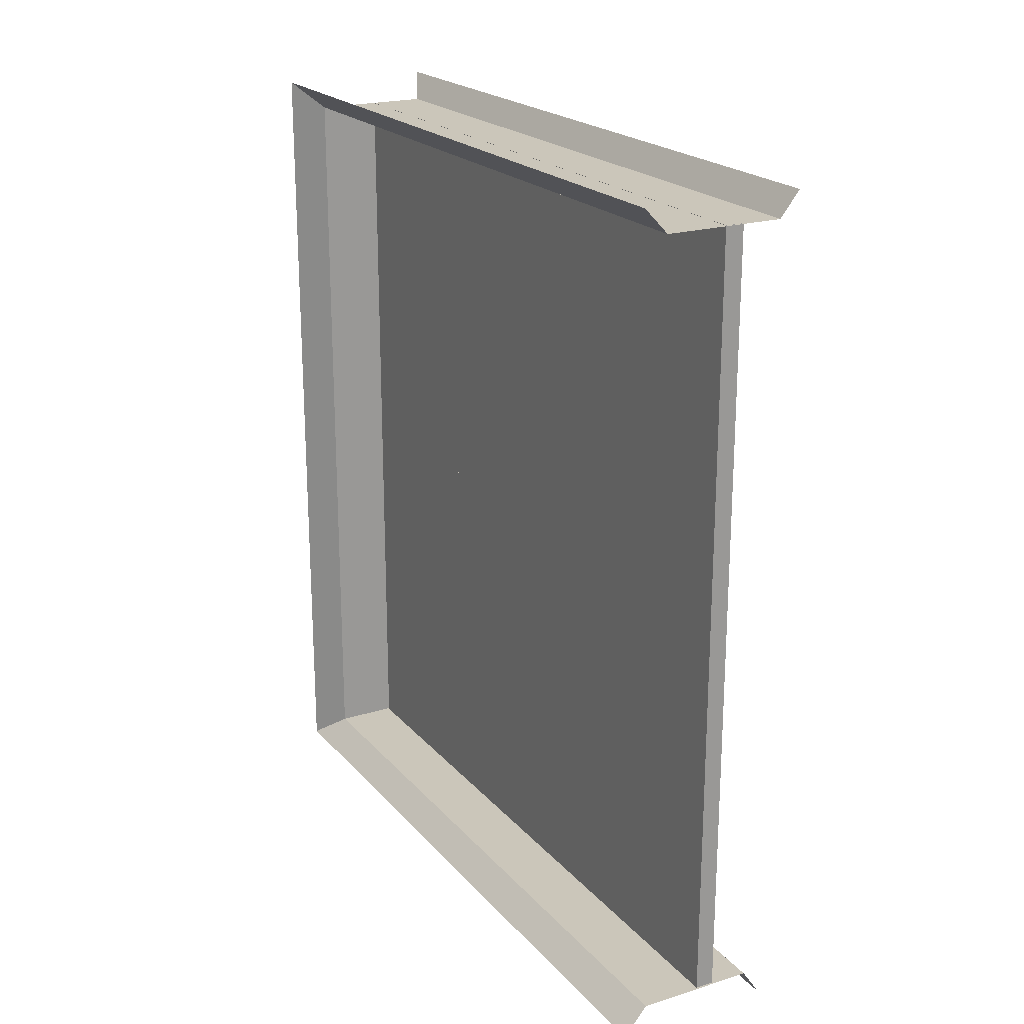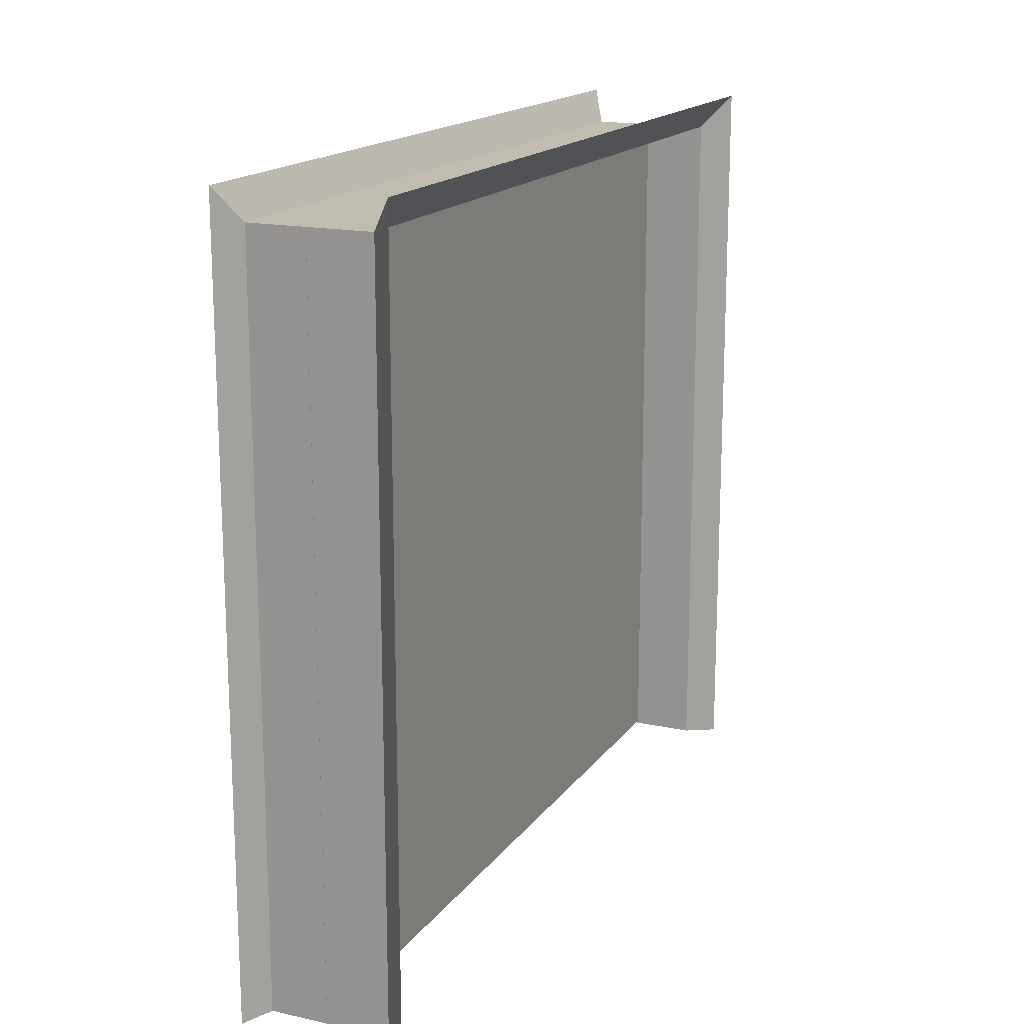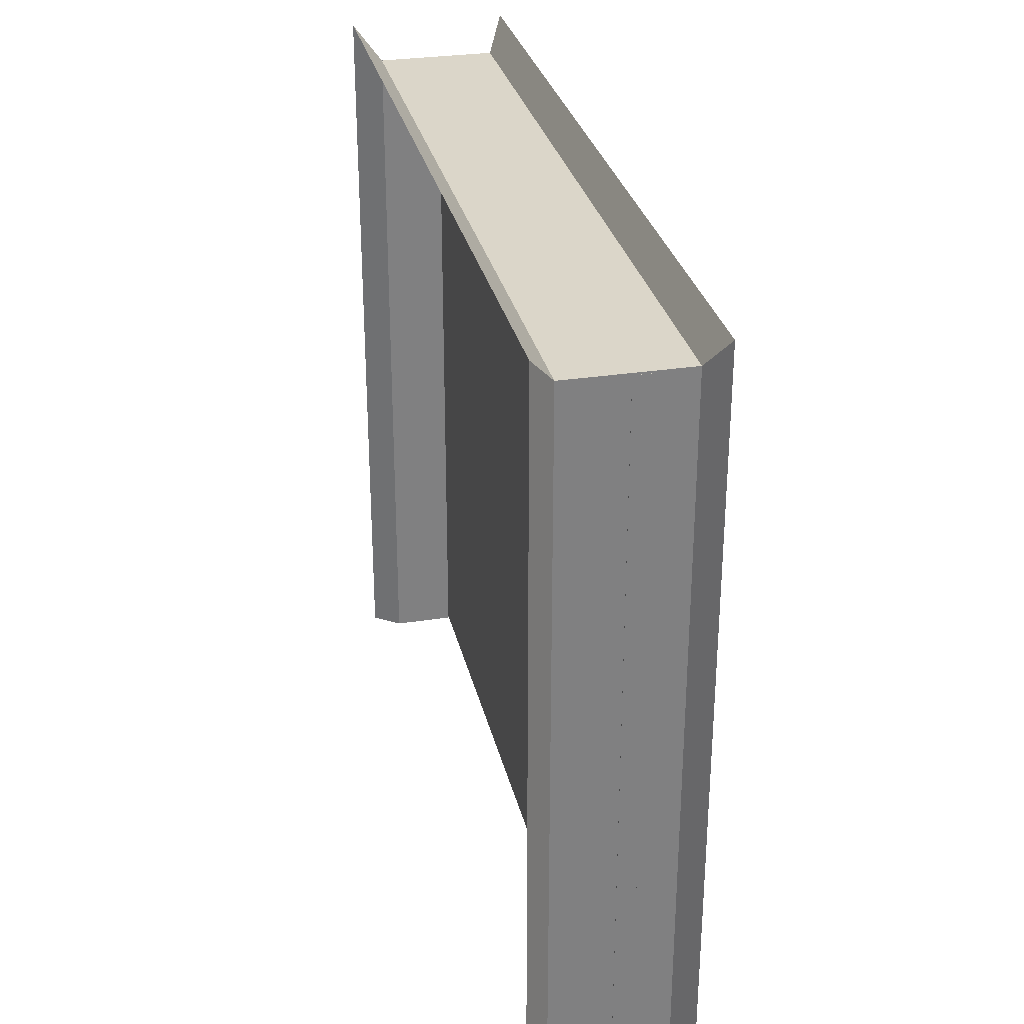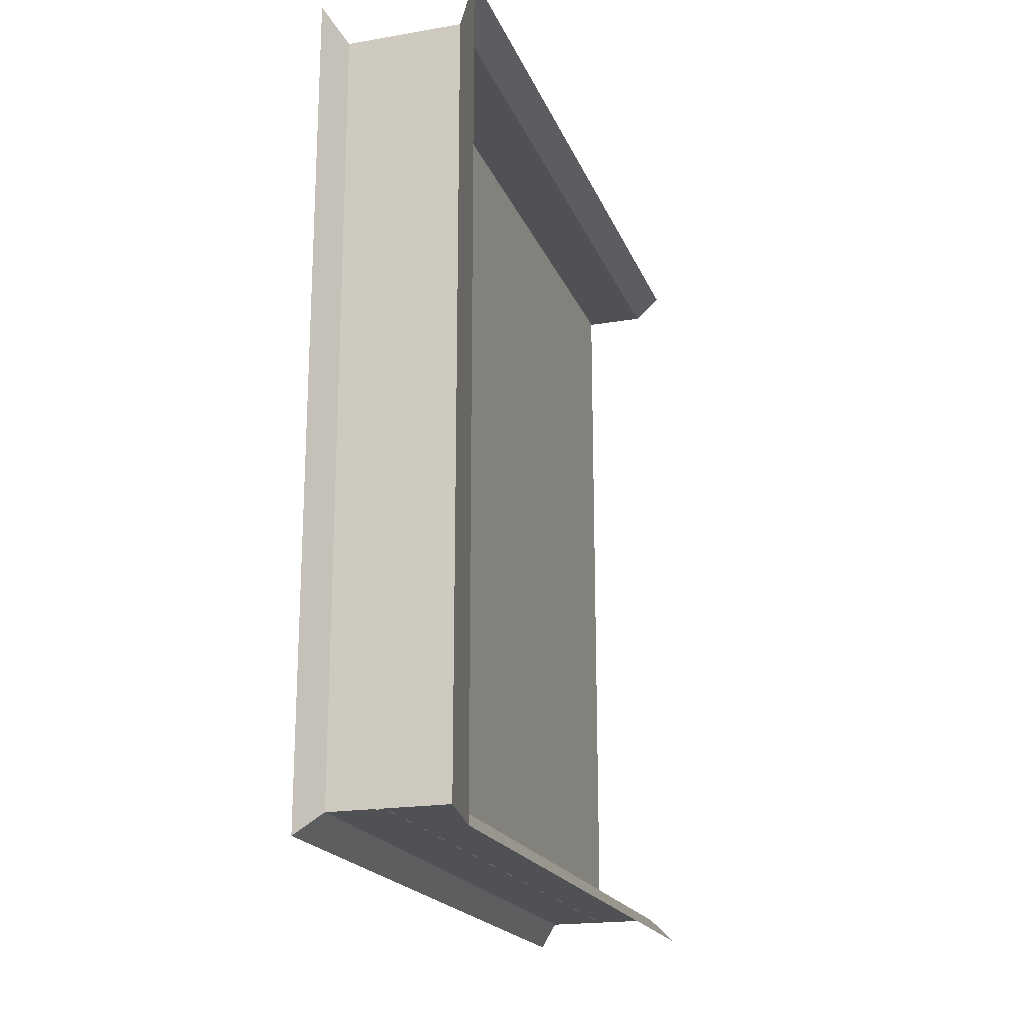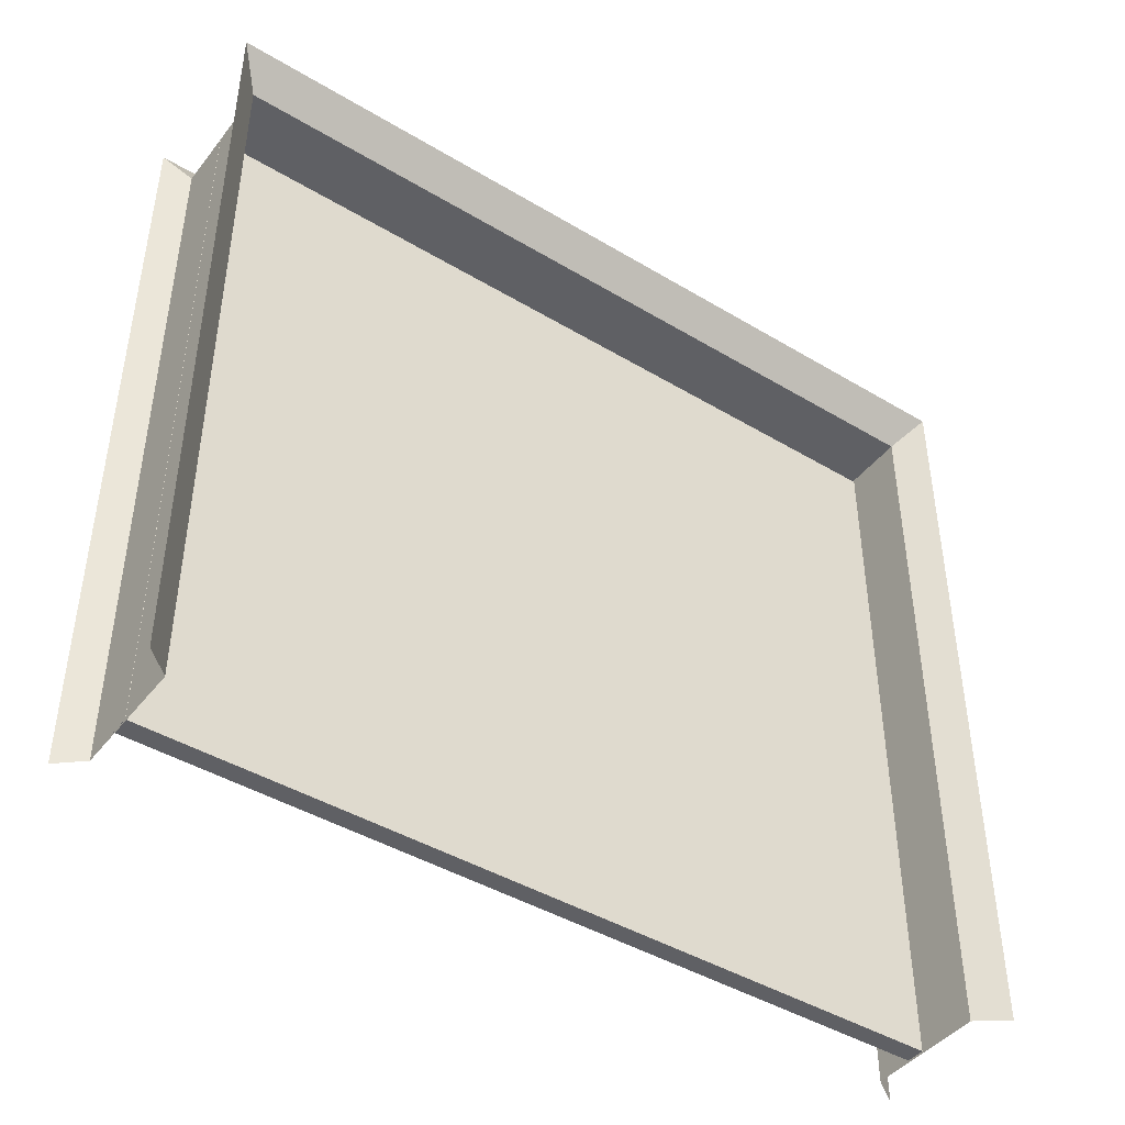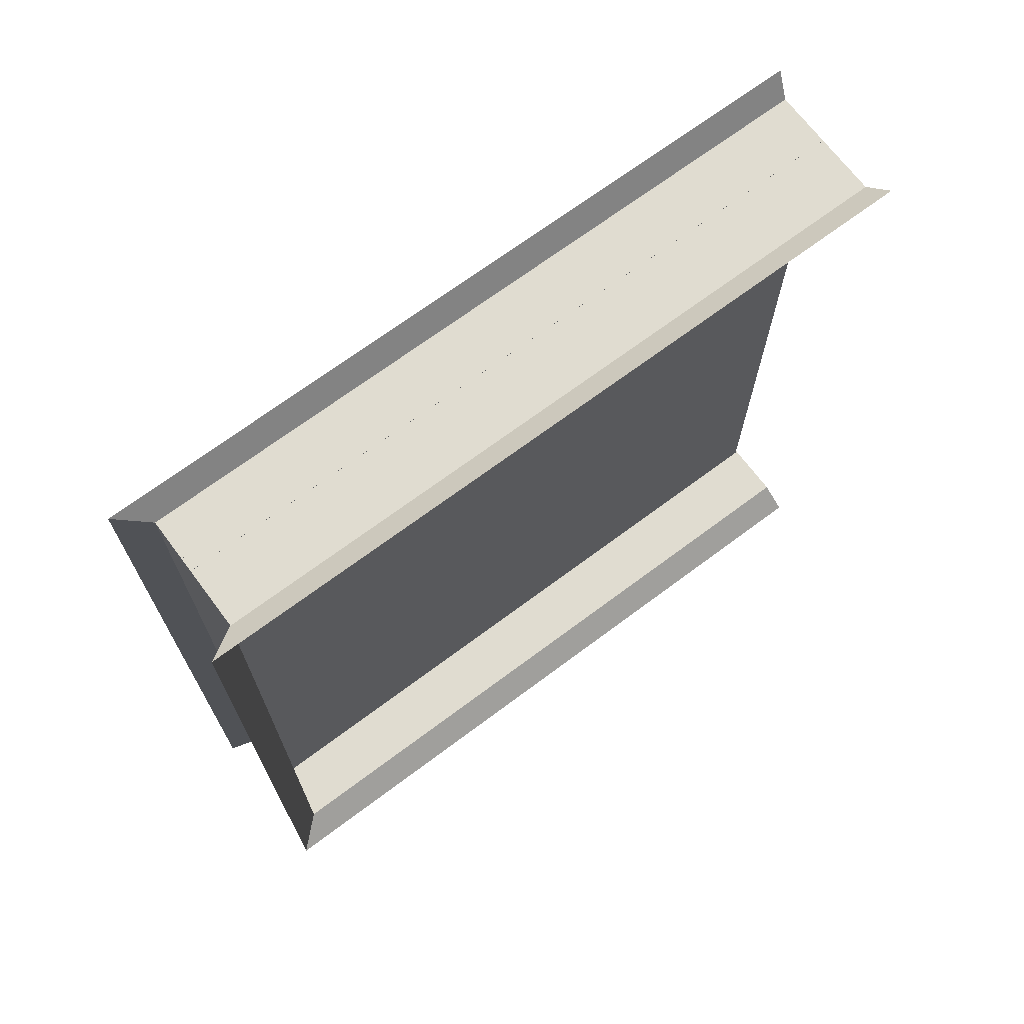
<metadata>
{"format":"obj","ext":"obj","renderer":"f3d","projection":"perspective","resolution":1024,"background":"white","views":[{"elev":21.1,"azim":-29.0,"up":"+Z"},{"elev":16.6,"azim":-156.0,"up":"+Y"},{"elev":30.1,"azim":-12.7,"up":"+Y"},{"elev":-19.7,"azim":-162.5,"up":"+Z"},{"elev":-43.8,"azim":-125.2,"up":"+Y"},{"elev":69.6,"azim":-126.8,"up":"+Z"}]}
</metadata>
<code>
o Plane.001_Plane.003
v 0.09243 1.222 1.396
v 0.09243 -1.325 1.396
v 0.0262 1.222 1.396
v 0.0262 -1.325 1.396
v 0.06717 0.3013 0.2549
v 0.06717 -0.3607 0.2549
v 0.06717 0.3013 0.1189
v 0.06717 -0.3607 0.1189
v 0.1147 0.3013 0.1189
v 0.1147 0.3013 0.2549
v 0.1147 -0.3607 0.2549
v 0.1147 -0.3607 0.1189
v 0.06717 0.1586 0.2549
v 0.06717 0.1586 0.1189
v 0.1147 0.1586 0.2549
v 0.1147 0.1586 0.1189
v 0.06717 0.1953 0.1189
v 0.1147 0.1953 0.1189
v 0.06717 0.1953 0.2549
v 0.1147 0.1953 0.2549
v 0.06717 -0.216 0.2549
v 0.1147 -0.216 0.2549
v 0.06717 -0.216 0.1189
v 0.1147 -0.216 0.1189
v 0.06717 -0.1841 0.1189
v 0.1147 -0.1841 0.1189
v 0.06717 -0.1841 0.2549
v 0.1147 -0.1841 0.2549
v 0.06717 0.3013 0.2102
v 0.06717 -0.3607 0.2102
v 0.1147 0.3013 0.2102
v 0.1147 -0.3607 0.2102
v 0.1147 0.1586 0.2102
v 0.1147 0.1953 0.2102
v 0.1147 -0.216 0.2102
v 0.1147 -0.1841 0.2102
v 0.06717 -0.3607 0.1769
v 0.1147 -0.3607 0.1769
v 0.1147 0.1586 0.1769
v 0.1147 0.1953 0.1769
v 0.1147 -0.216 0.1769
v 0.1147 -0.1841 0.1769
v 0.06717 0.3013 0.1769
v 0.1147 0.3013 0.1769
v 0.2048 -0.216 0.2102
v 0.2048 -0.1841 0.2102
v 0.2048 0.1586 0.2102
v 0.2048 0.1953 0.2102
v 0.2048 0.1586 0.1769
v 0.2048 0.1953 0.1769
v 0.2048 -0.216 0.1769
v 0.2048 -0.1841 0.1769
v 0.1801 0.3613 0.2155
v 0.1801 -0.3796 0.2155
v 0.1801 0.3613 0.165
v 0.1801 -0.3796 0.165
v 0.2597 -0.3796 0.2155
v 0.2597 0.3613 0.2155
v 0.2597 0.3613 0.165
v 0.2597 -0.3796 0.165
v 0.09243 1.222 -1.396
v 0.09243 -1.325 -1.396
v 0.09243 1.222 0
v 0.09243 -1.325 0
v 0.0262 1.222 -1.396
v 0.0262 -1.325 -1.396
v 0.0262 1.222 0
v 0.0262 -1.325 0
v 0.06717 0.3013 -0.2549
v 0.06717 -0.3607 -0.2549
v 0.06717 0.3013 -0.1189
v 0.06717 -0.3607 -0.1189
v 0.1147 0.3013 -0.1189
v 0.1147 0.3013 -0.2549
v 0.1147 -0.3607 -0.2549
v 0.1147 -0.3607 -0.1189
v 0.06717 0.1586 -0.2549
v 0.06717 0.1586 -0.1189
v 0.1147 0.1586 -0.2549
v 0.1147 0.1586 -0.1189
v 0.06717 0.1953 -0.1189
v 0.1147 0.1953 -0.1189
v 0.06717 0.1953 -0.2549
v 0.1147 0.1953 -0.2549
v 0.06717 -0.216 -0.2549
v 0.1147 -0.216 -0.2549
v 0.06717 -0.216 -0.1189
v 0.1147 -0.216 -0.1189
v 0.06717 -0.1841 -0.1189
v 0.1147 -0.1841 -0.1189
v 0.06717 -0.1841 -0.2549
v 0.1147 -0.1841 -0.2549
v 0.06717 0.3013 -0.2102
v 0.06717 -0.3607 -0.2102
v 0.1147 0.3013 -0.2102
v 0.1147 -0.3607 -0.2102
v 0.1147 0.1586 -0.2102
v 0.1147 0.1953 -0.2102
v 0.1147 -0.216 -0.2102
v 0.1147 -0.1841 -0.2102
v 0.06717 -0.3607 -0.1769
v 0.1147 -0.3607 -0.1769
v 0.1147 0.1586 -0.1769
v 0.1147 0.1953 -0.1769
v 0.1147 -0.216 -0.1769
v 0.1147 -0.1841 -0.1769
v 0.06717 0.3013 -0.1769
v 0.1147 0.3013 -0.1769
v 0.2048 -0.216 -0.2102
v 0.2048 -0.1841 -0.2102
v 0.2048 0.1586 -0.2102
v 0.2048 0.1953 -0.2102
v 0.2048 0.1586 -0.1769
v 0.2048 0.1953 -0.1769
v 0.2048 -0.216 -0.1769
v 0.2048 -0.1841 -0.1769
v 0.1801 0.3613 -0.2155
v 0.1801 -0.3796 -0.2155
v 0.1801 0.3613 -0.165
v 0.1801 -0.3796 -0.165
v 0.2597 -0.3796 -0.2155
v 0.2597 0.3613 -0.2155
v 0.2597 0.3613 -0.165
v 0.2597 -0.3796 -0.165
f 1 2 64 63
f 3 67 68 4
f 1 63 67 3
f 2 1 3 4
f 64 2 4 68
f 54 56 60 57
f 55 53 58 59
f 61 63 64 62
f 65 66 68 67
f 61 65 67 63
f 62 66 65 61
f 64 68 66 62
f 63 67 68 64
f 118 121 124 120
f 119 123 122 117
f 41 38 12 24
f 37 8 12 38
f 29 5 10 31
f 17 7 9 18
f 21 6 11 22
f 19 13 15 20
f 25 14 16 26
f 40 39 16 18
f 44 40 18 9
f 5 19 20 10
f 14 17 18 16
f 8 23 24 12
f 27 21 22 28
f 42 41 24 26
f 39 42 26 16
f 13 27 28 15
f 23 25 26 24
f 15 28 36 33
f 28 22 35 36
f 10 20 34 31
f 20 15 33 34
f 43 29 31 44
f 6 30 32 11
f 22 11 32 35
f 7 43 44 9
f 33 36 42 39
f 33 39 49 47
f 31 34 40 44
f 35 41 51 45
f 30 37 38 32
f 35 32 38 41
f 34 33 47 48
f 42 36 46 52
f 36 35 45 46
f 40 34 48 50
f 39 40 50 49
f 41 42 52 51
f 53 55 56 54
f 58 57 60 59
f 53 54 57 58
f 56 55 59 60
f 105 88 76 102
f 101 102 76 72
f 93 95 74 69
f 81 82 73 71
f 85 86 75 70
f 83 84 79 77
f 89 90 80 78
f 104 82 80 103
f 108 73 82 104
f 69 74 84 83
f 78 80 82 81
f 72 76 88 87
f 91 92 86 85
f 106 90 88 105
f 103 80 90 106
f 77 79 92 91
f 87 88 90 89
f 79 97 100 92
f 92 100 99 86
f 74 95 98 84
f 84 98 97 79
f 107 108 95 93
f 70 75 96 94
f 86 99 96 75
f 71 73 108 107
f 97 103 106 100
f 97 111 113 103
f 95 108 104 98
f 99 109 115 105
f 94 96 102 101
f 99 105 102 96
f 98 112 111 97
f 106 116 110 100
f 100 110 109 99
f 104 114 112 98
f 103 113 114 104
f 105 115 116 106
f 117 118 120 119
f 122 123 124 121
f 117 122 121 118
f 120 124 123 119
o Cube.005_Cube.012
v 0.2875 -1.345 1.487
v 0.2875 1.345 1.487
v 0.2875 -1.345 -1.487
v 0.2875 1.345 -1.487
v -0.2875 -1.345 1.487
v -0.2875 1.345 1.487
v -0.2875 -1.345 -1.487
v -0.2875 1.345 -1.487
v -0.1951 -1.332 -1.395
v -0.1951 1.229 -1.395
v -0.1951 1.229 1.395
v -0.1951 -1.332 1.395
v 0.2272 -1.332 -1.395
v 0.2272 1.229 1.395
v 0.2272 1.229 -1.395
v 0.2272 -1.332 1.395
f 133 134 132 131
f 135 136 129 130
f 134 135 130 132
f 139 138 135 134
f 138 140 136 135
f 137 139 134 133
f 127 128 139 137
f 126 125 140 138
f 128 126 138 139

</code>
